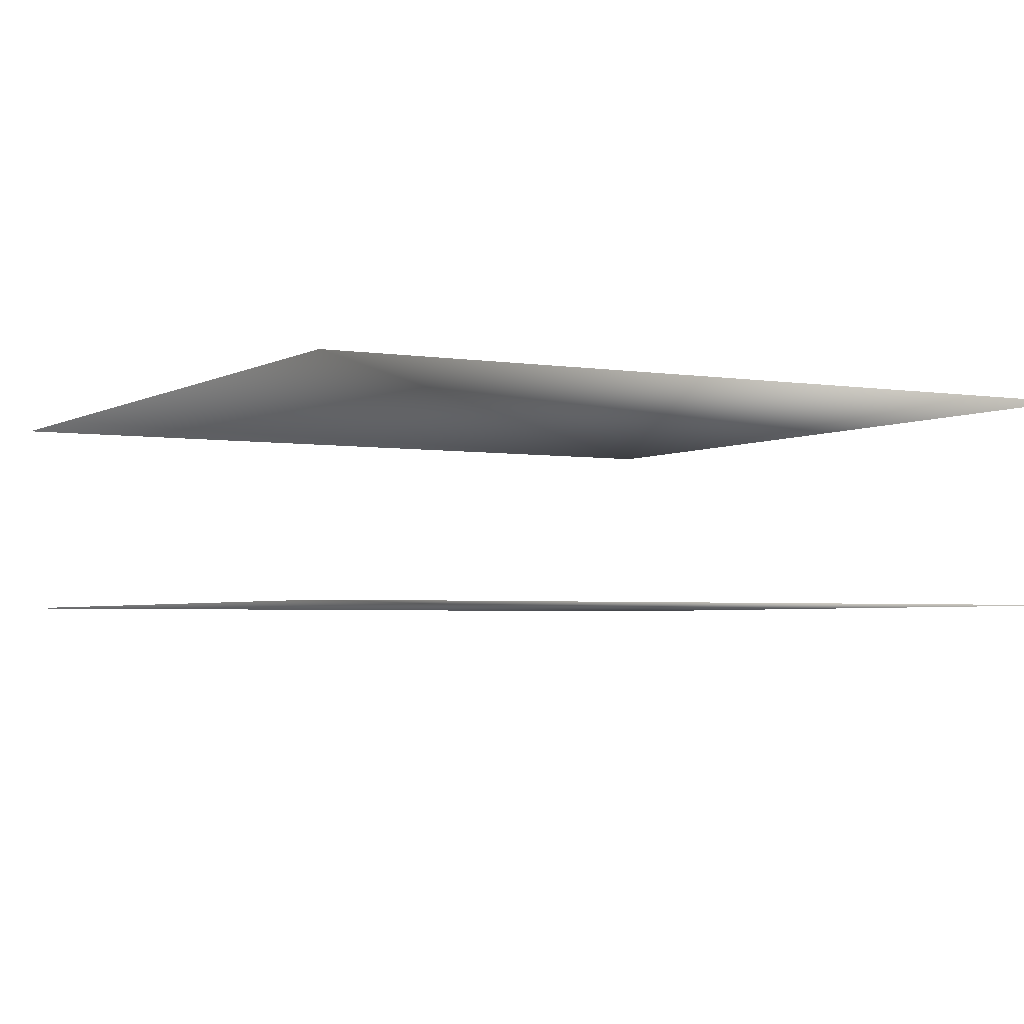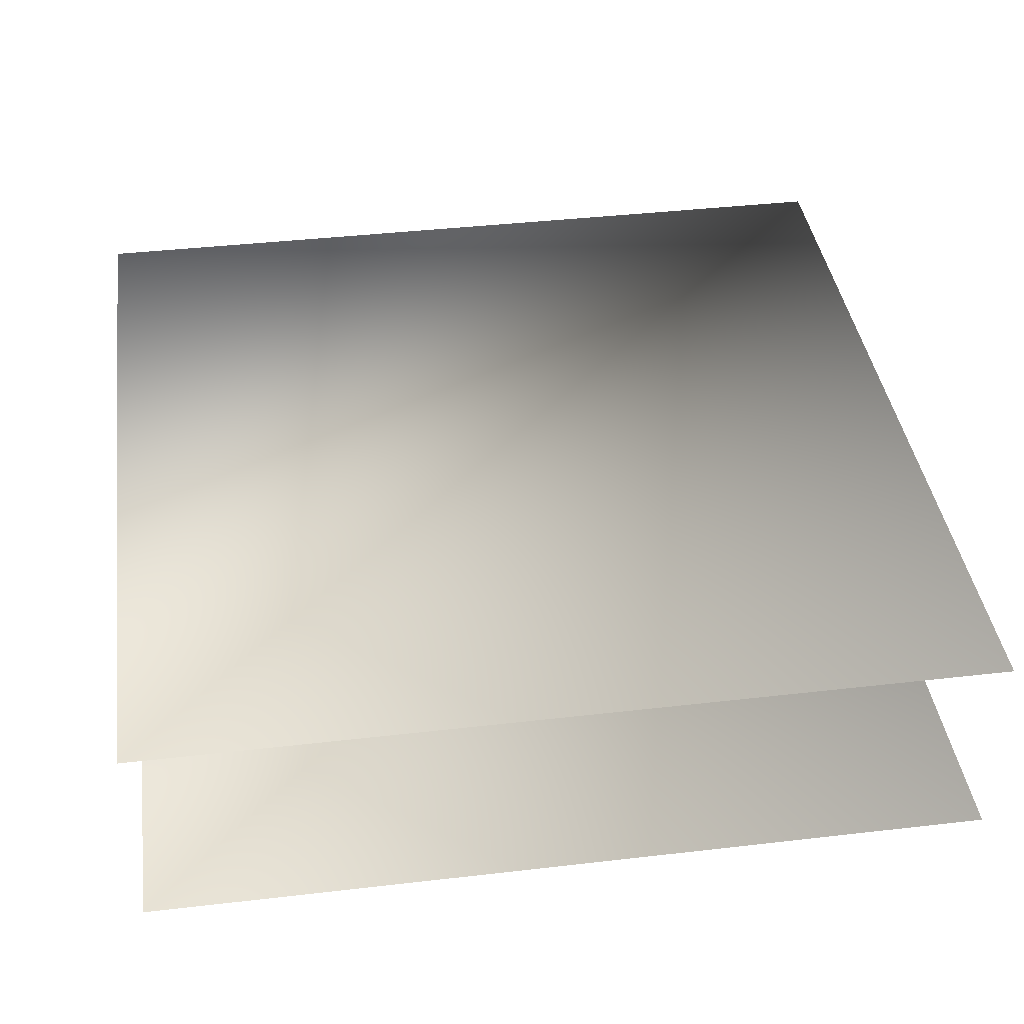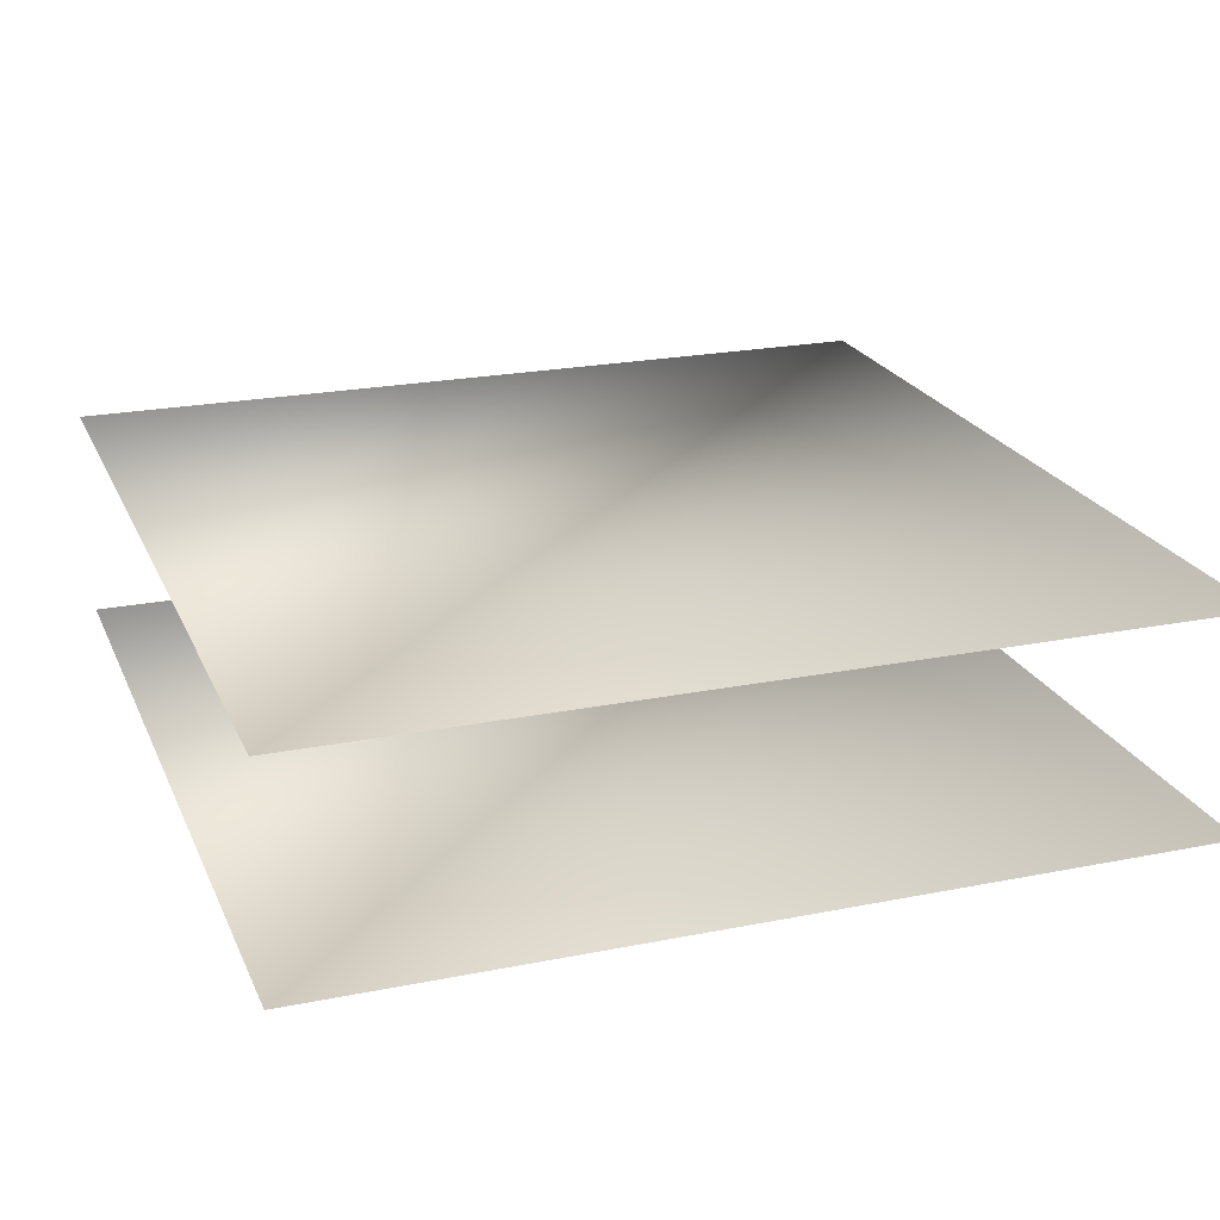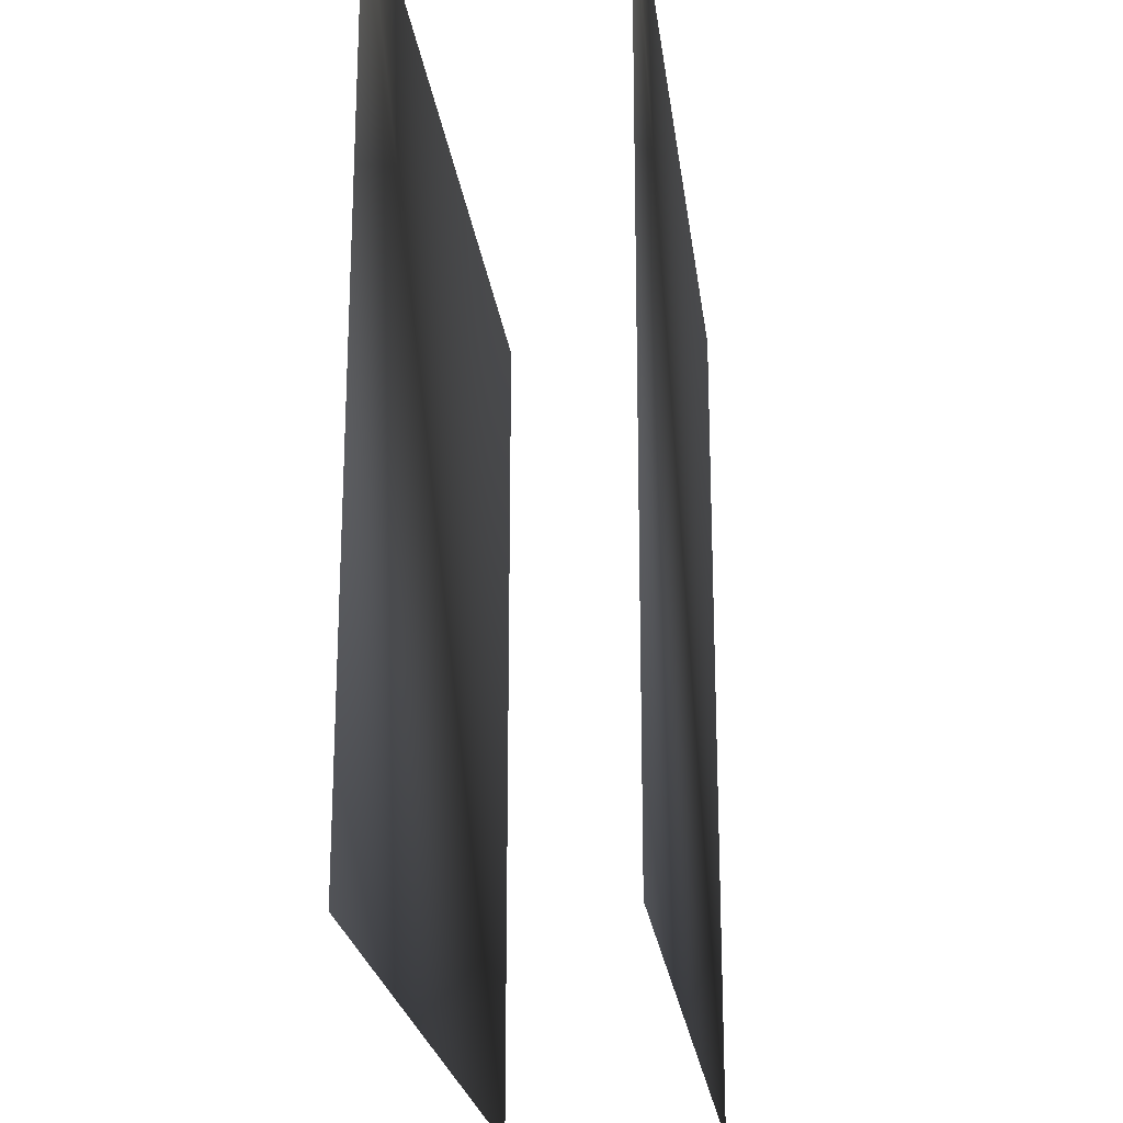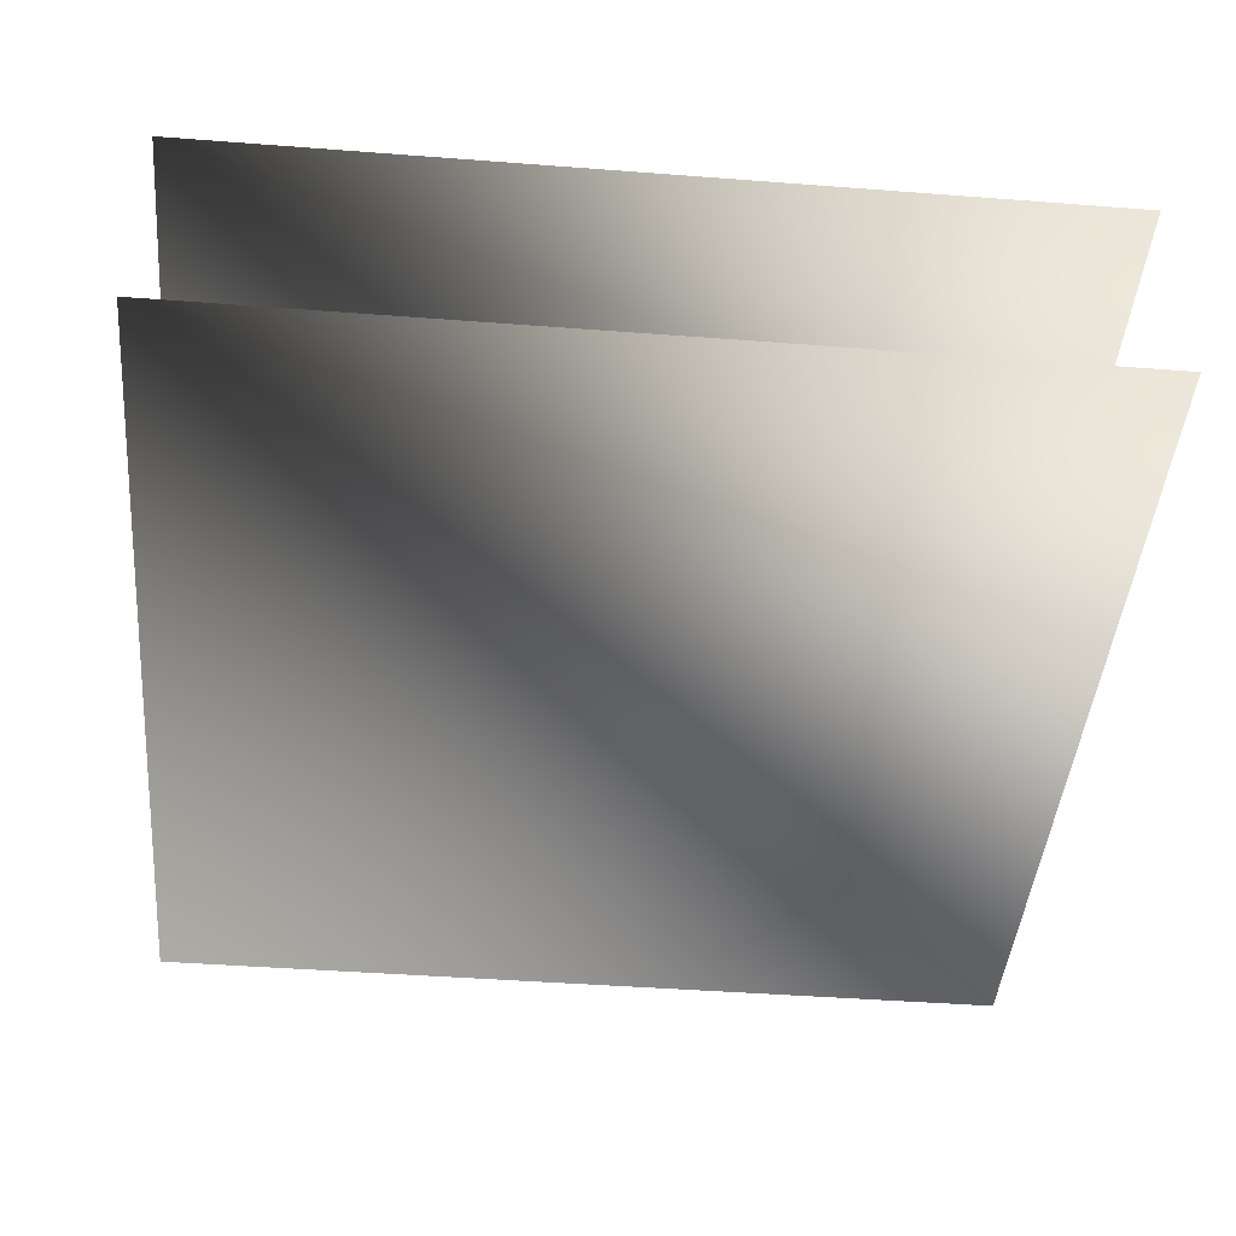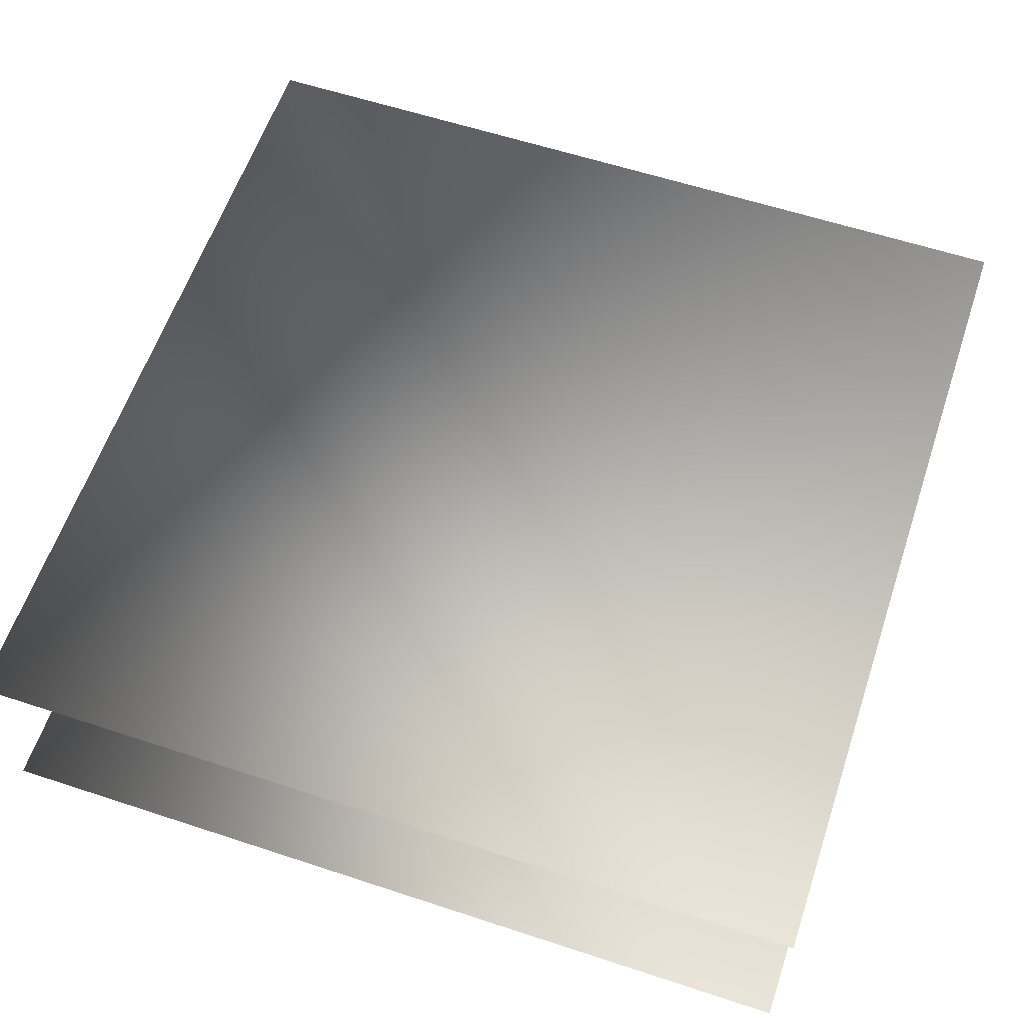
<metadata>
{"format":"obj","ext":"obj","renderer":"f3d","projection":"perspective","resolution":1024,"background":"white","views":[{"elev":-3.2,"azim":-29.2,"up":"+Z"},{"elev":40.3,"azim":171.9,"up":"+Z"},{"elev":22.2,"azim":160.8,"up":"+Z"},{"elev":-22.6,"azim":96.9,"up":"+Y"},{"elev":-44.5,"azim":-5.1,"up":"+Z"},{"elev":60.2,"azim":108.6,"up":"+Z"}]}
</metadata>
<code>
o example_one
v -0.5 -0.5 0.75
v 0.5 -0.5 0.75
v 0.5 0.5 0.75
v -0.5 0.5 0.75
f 1 2 3 4
o example_two
v -0.5 -0.5 0.5
v 0.5 -0.5 0.5
v 0.5 0.5 0.5
v -0.5 0.5 0.5
f 5 6 7 8

</code>
